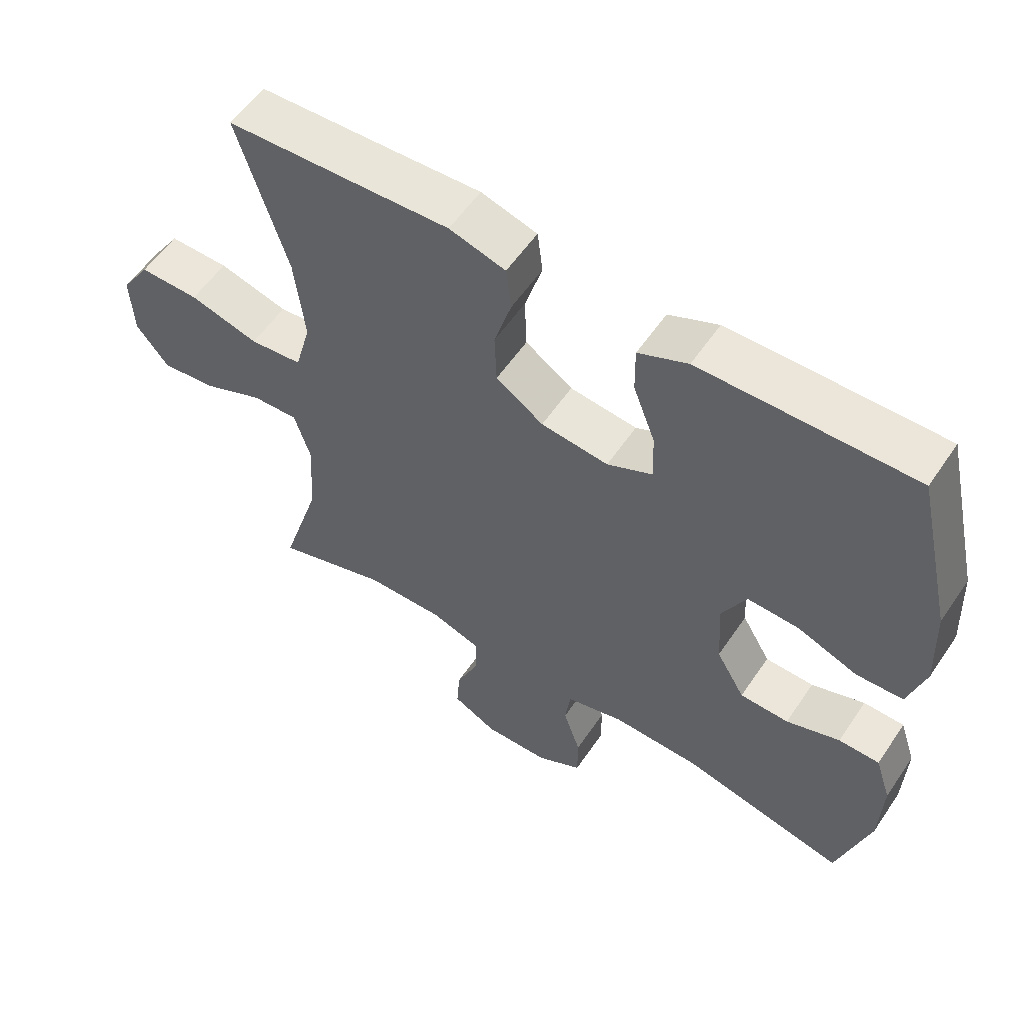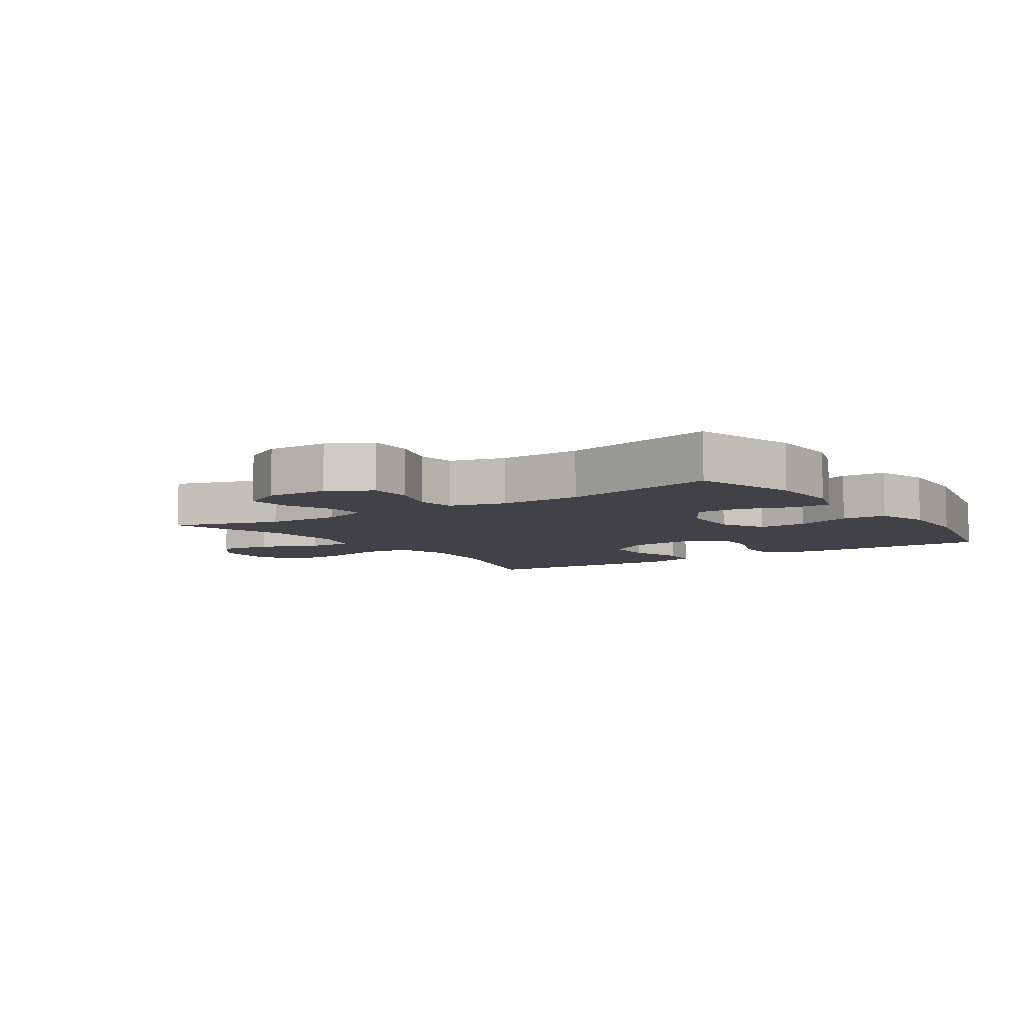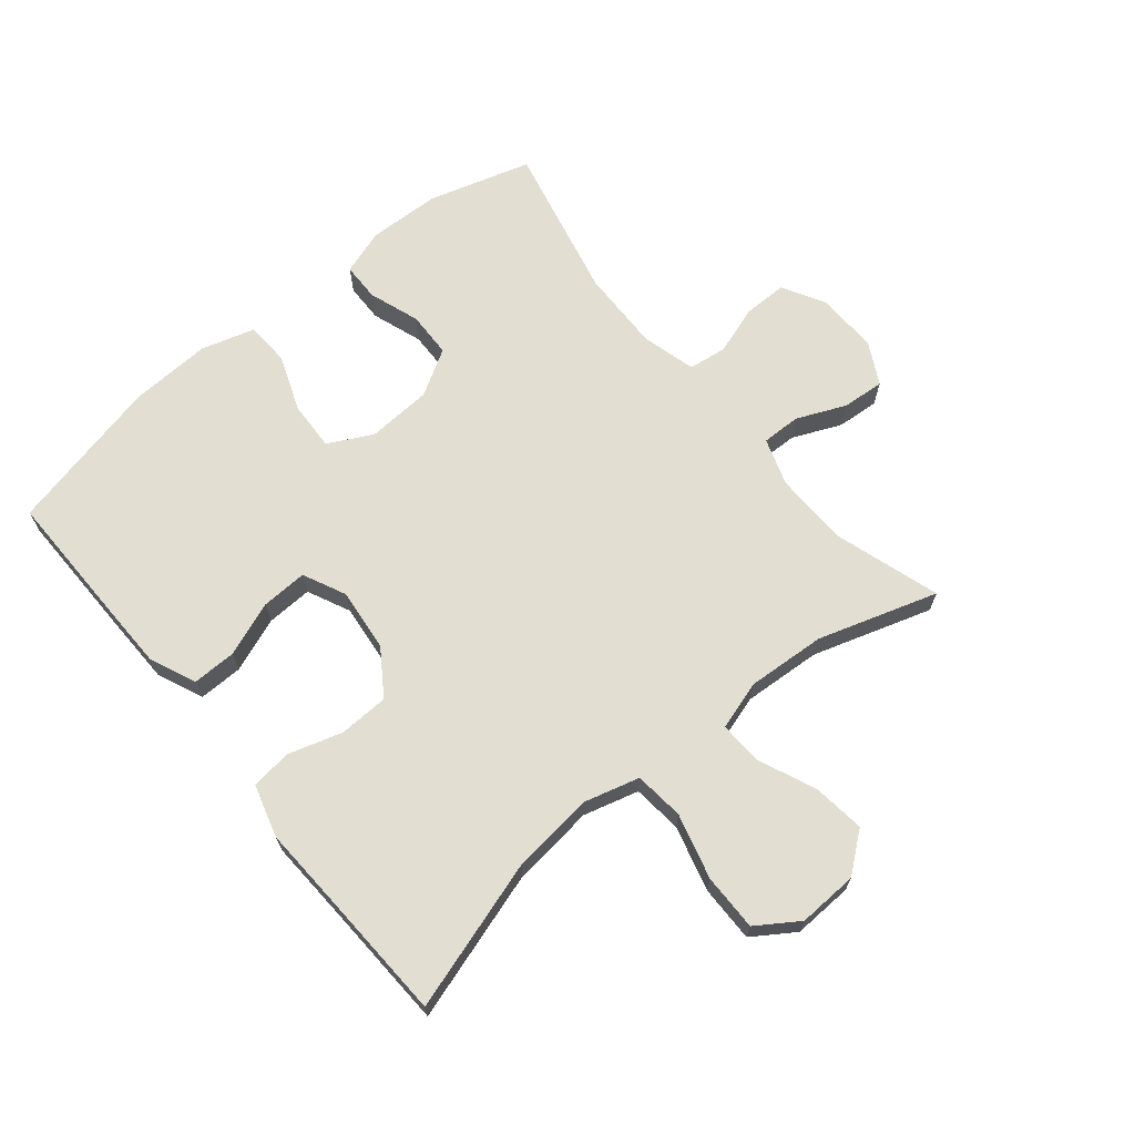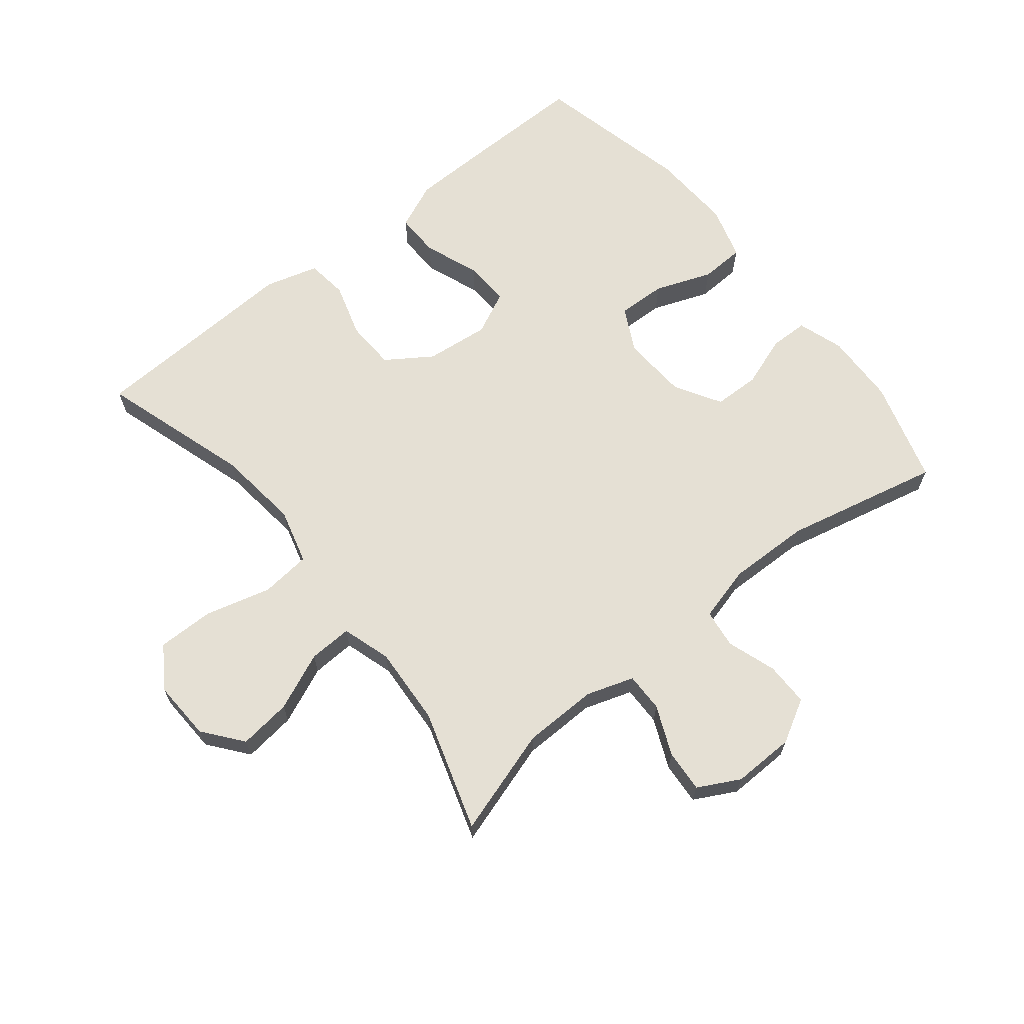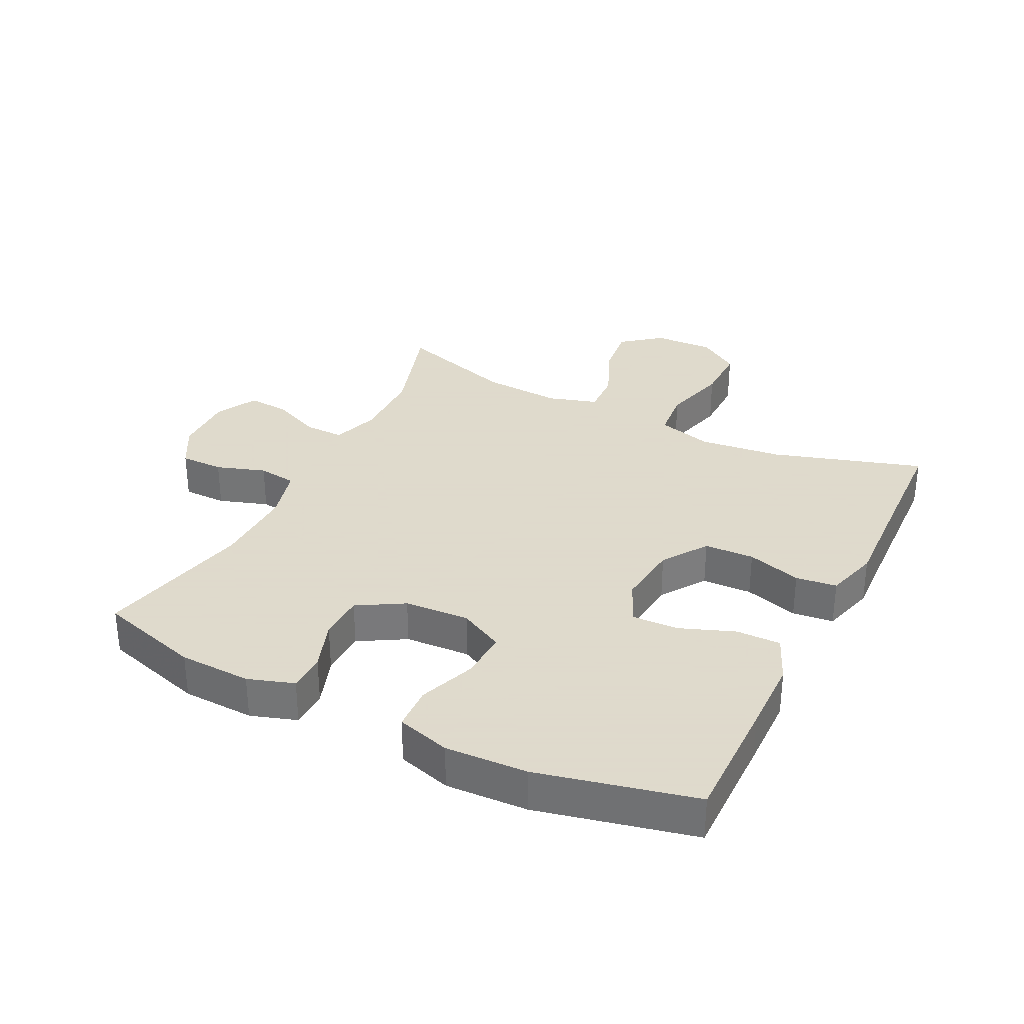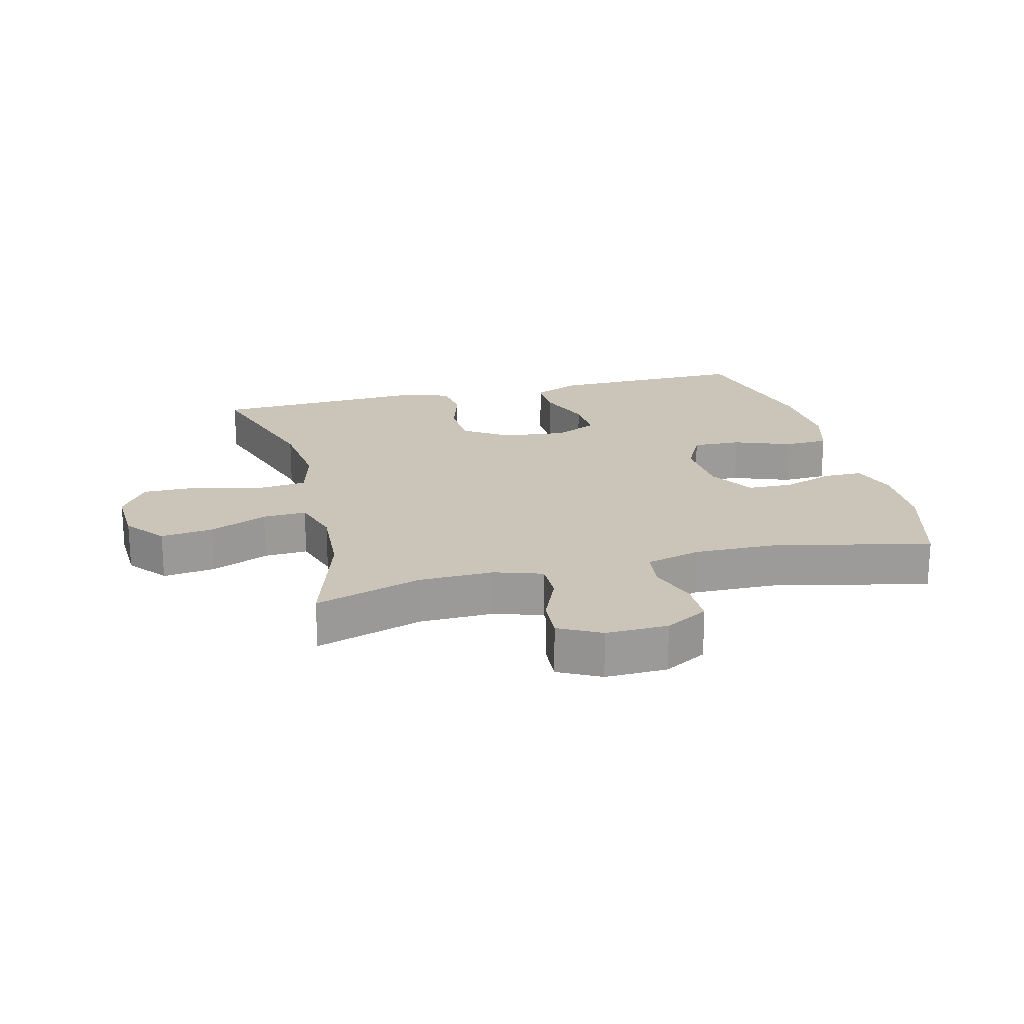
<metadata>
{"format":"obj","ext":"obj","renderer":"f3d","projection":"perspective","resolution":1024,"background":"white","views":[{"elev":56.6,"azim":-146.3,"up":"+Z"},{"elev":-6.8,"azim":-146.0,"up":"+Y"},{"elev":67.6,"azim":50.5,"up":"+Y"},{"elev":65.8,"azim":141.2,"up":"+Y"},{"elev":32.4,"azim":-63.5,"up":"+Y"},{"elev":20.3,"azim":165.7,"up":"+Y"}]}
</metadata>
<code>
v -0.5 0.07 0.5
v -0.3 0.07 0.498
v -0.182 0.07 0.496
v -0.108 0.07 0.464
v -0.109 0.07 0.394
v -0.142 0.07 0.307
v -0.145 0.07 0.234
v -0.077 0.07 0.202
v 0.024 0.07 0.213
v 0.095 0.07 0.261
v 0.098 0.07 0.34
v 0.072 0.07 0.426
v 0.08 0.07 0.491
v 0.164 0.07 0.515
v 0.291 0.07 0.509
v 0.5 0.07 0.5
v 0.426 0.07 0.262
v 0.411 0.07 0.131
v 0.435 0.07 0.043
v 0.514 0.07 0.035
v 0.618 0.07 0.063
v 0.708 0.07 0.064
v 0.752 0.07 -0.002
v 0.748 0.07 -0.097
v 0.699 0.07 -0.159
v 0.616 0.07 -0.149
v 0.525 0.07 -0.11
v 0.456 0.07 -0.107
v 0.432 0.07 -0.185
v 0.44 0.07 -0.31
v 0.5 0.07 -0.5
v 0.331 0.07 -0.447
v 0.213 0.07 -0.445
v 0.138 0.07 -0.47
v 0.139 0.07 -0.532
v 0.173 0.07 -0.61
v 0.178 0.07 -0.677
v 0.112 0.07 -0.712
v 0.014 0.07 -0.71
v -0.054 0.07 -0.672
v -0.054 0.07 -0.603
v -0.028 0.07 -0.525
v -0.036 0.07 -0.464
v -0.123 0.07 -0.441
v -0.253 0.07 -0.444
v -0.5 0.07 -0.5
v -0.548 0.07 -0.337
v -0.552 0.07 -0.223
v -0.528 0.07 -0.15
v -0.467 0.07 -0.149
v -0.387 0.07 -0.177
v -0.314 0.07 -0.175
v -0.271 0.07 -0.102
v -0.265 0.07 0.001
v -0.301 0.07 0.071
v -0.378 0.07 0.068
v -0.468 0.07 0.034
v -0.538 0.07 0.037
v -0.563 0.07 0.122
v -0.557 0.07 0.252
v -0.5 0 0.5
v -0.3 0 0.498
v -0.182 0 0.496
v -0.108 0 0.464
v -0.109 0 0.394
v -0.142 0 0.307
v -0.145 0 0.234
v -0.077 0 0.202
v 0.024 0 0.213
v 0.095 0 0.261
v 0.098 0 0.34
v 0.072 0 0.426
v 0.08 0 0.491
v 0.164 0 0.515
v 0.291 0 0.509
v 0.5 0 0.5
v 0.426 0 0.262
v 0.411 0 0.131
v 0.435 0 0.043
v 0.514 0 0.035
v 0.618 0 0.063
v 0.708 0 0.064
v 0.752 0 -0.002
v 0.748 0 -0.097
v 0.699 0 -0.159
v 0.616 0 -0.149
v 0.525 0 -0.11
v 0.456 0 -0.107
v 0.432 0 -0.185
v 0.44 0 -0.31
v 0.5 0 -0.5
v 0.331 0 -0.447
v 0.213 0 -0.445
v 0.138 0 -0.47
v 0.139 0 -0.532
v 0.173 0 -0.61
v 0.178 0 -0.677
v 0.112 0 -0.712
v 0.014 0 -0.71
v -0.054 0 -0.672
v -0.054 0 -0.603
v -0.028 0 -0.525
v -0.036 0 -0.464
v -0.123 0 -0.441
v -0.253 0 -0.444
v -0.5 0 -0.5
v -0.548 0 -0.337
v -0.552 0 -0.223
v -0.528 0 -0.15
v -0.467 0 -0.149
v -0.387 0 -0.177
v -0.314 0 -0.175
v -0.271 0 -0.102
v -0.265 0 0.001
v -0.301 0 0.071
v -0.378 0 0.068
v -0.468 0 0.034
v -0.538 0 0.037
v -0.563 0 0.122
v -0.557 0 0.252
f 56 57 58 59
f 55 56 59 60
f 48 49 50 51
f 48 51 52
f 45 46 47 48
f 44 45 48 52
f 43 44 52 53
f 39 40 41 42
f 39 42 43
f 38 39 43
f 35 36 37 38
f 34 35 38 43
f 33 34 43 53
f 30 31 32
f 29 30 32 33
f 28 29 33 53
f 24 25 26 27
f 24 27 28
f 20 21 22 23
f 19 20 23 24
f 15 16 17
f 15 17 18
f 14 15 18 19
f 11 12 13 14
f 10 11 14 19
f 3 4 5 6
f 3 6 7
f 2 3 7
f 55 60 1 2
f 54 55 2 7
f 53 54 7 8
f 19 24 28 53
f 9 10 19 53
f 8 9 53
f 119 118 117 116
f 120 119 116 115
f 111 110 109 108
f 112 111 108
f 108 107 106 105
f 112 108 105 104
f 113 112 104 103
f 102 101 100 99
f 103 102 99
f 103 99 98
f 98 97 96 95
f 103 98 95 94
f 113 103 94 93
f 92 91 90
f 93 92 90 89
f 113 93 89 88
f 87 86 85 84
f 88 87 84
f 83 82 81 80
f 84 83 80 79
f 77 76 75
f 78 77 75
f 79 78 75 74
f 74 73 72 71
f 79 74 71 70
f 66 65 64 63
f 67 66 63
f 67 63 62
f 62 61 120 115
f 67 62 115 114
f 68 67 114 113
f 113 88 84 79
f 113 79 70 69
f 113 69 68
f 1 61 62 2
f 2 62 63 3
f 3 63 64 4
f 4 64 65 5
f 5 65 66 6
f 6 66 67 7
f 7 67 68 8
f 8 68 69 9
f 9 69 70 10
f 10 70 71 11
f 11 71 72 12
f 12 72 73 13
f 13 73 74 14
f 14 74 75 15
f 15 75 76 16
f 16 76 77 17
f 17 77 78 18
f 18 78 79 19
f 19 79 80 20
f 20 80 81 21
f 21 81 82 22
f 22 82 83 23
f 23 83 84 24
f 24 84 85 25
f 25 85 86 26
f 26 86 87 27
f 27 87 88 28
f 28 88 89 29
f 29 89 90 30
f 30 90 91 31
f 31 91 92 32
f 32 92 93 33
f 33 93 94 34
f 34 94 95 35
f 35 95 96 36
f 36 96 97 37
f 37 97 98 38
f 38 98 99 39
f 39 99 100 40
f 40 100 101 41
f 41 101 102 42
f 42 102 103 43
f 43 103 104 44
f 44 104 105 45
f 45 105 106 46
f 46 106 107 47
f 47 107 108 48
f 48 108 109 49
f 49 109 110 50
f 50 110 111 51
f 51 111 112 52
f 52 112 113 53
f 53 113 114 54
f 54 114 115 55
f 55 115 116 56
f 56 116 117 57
f 57 117 118 58
f 58 118 119 59
f 59 119 120 60
f 60 120 61 1

</code>
